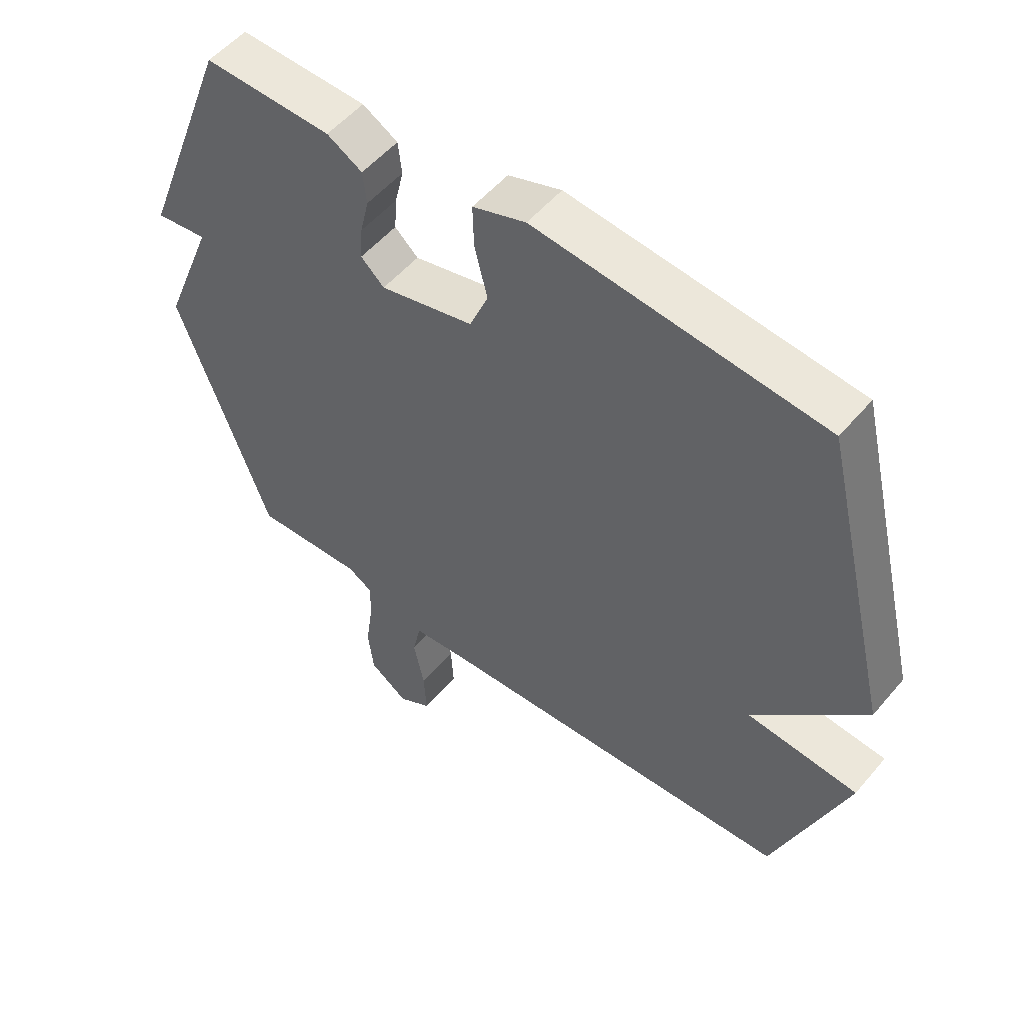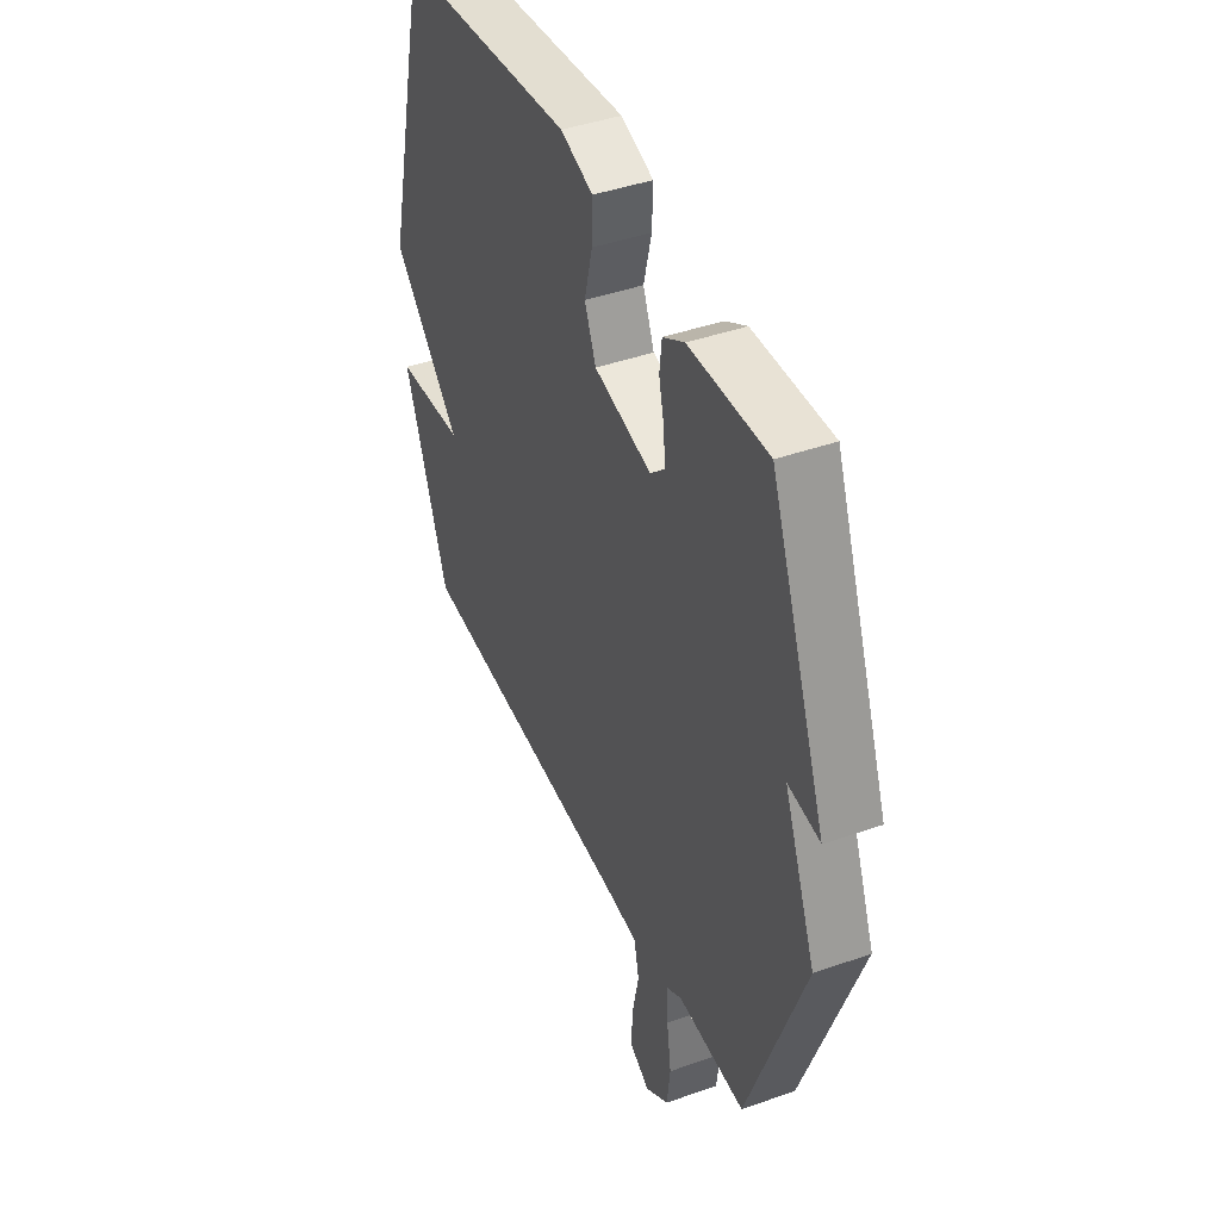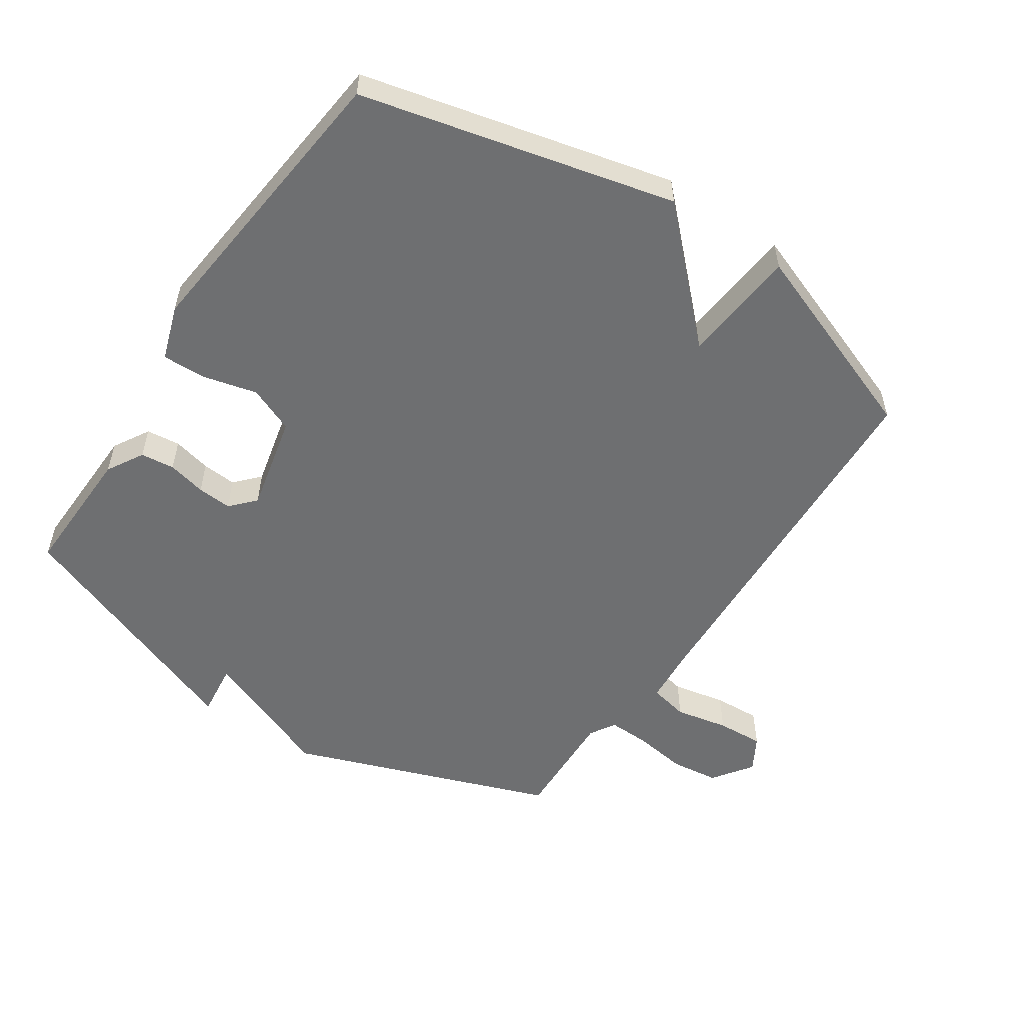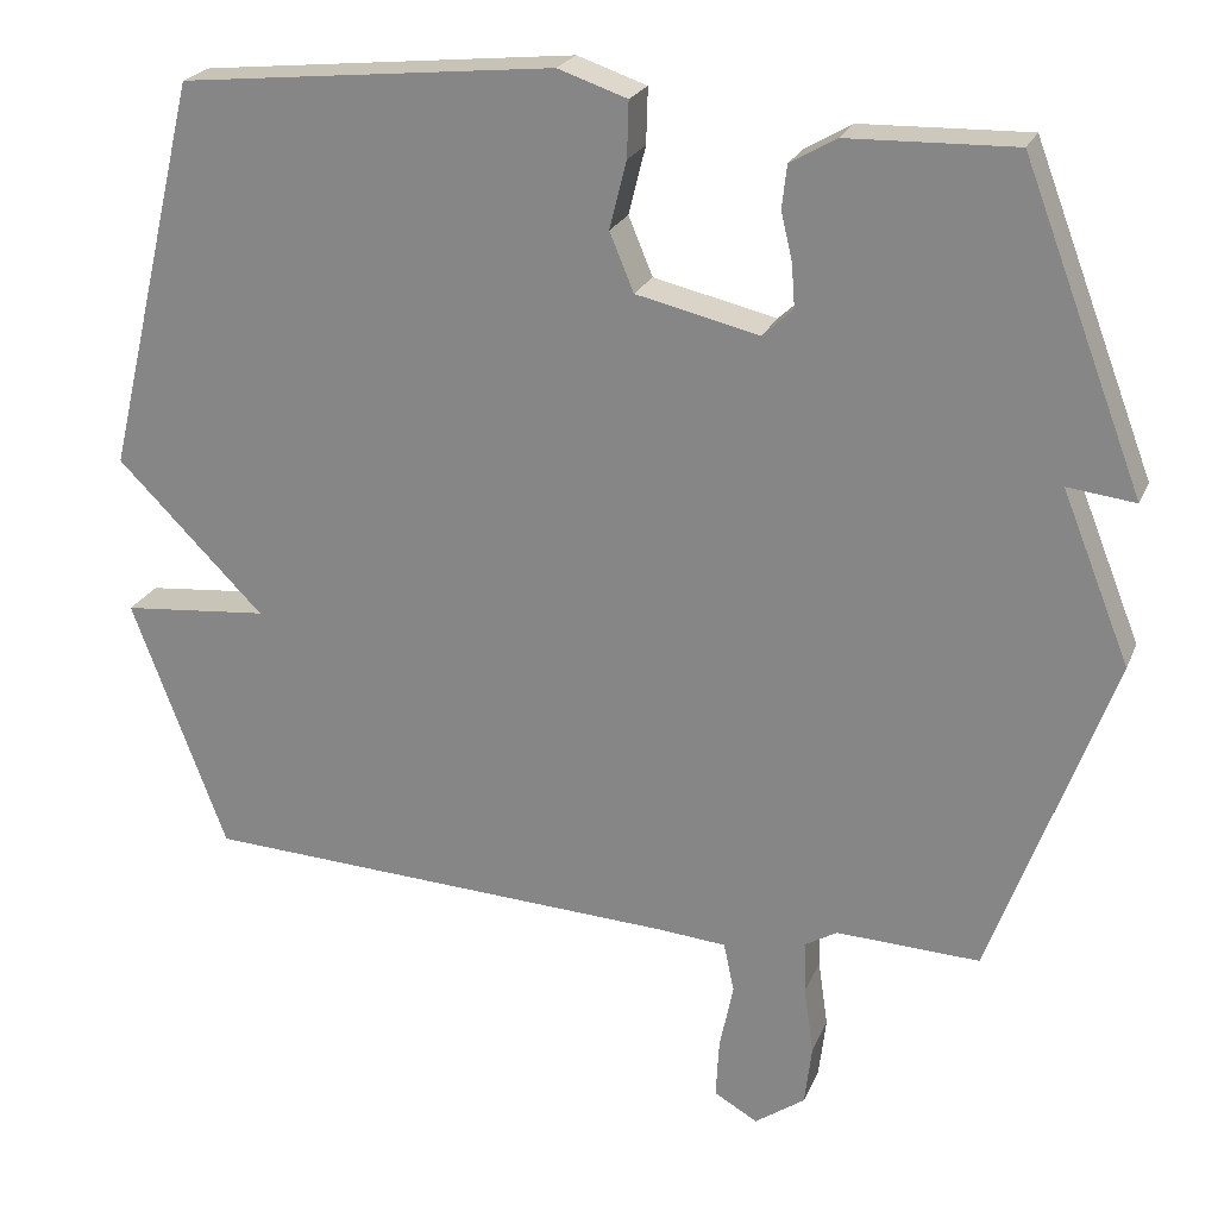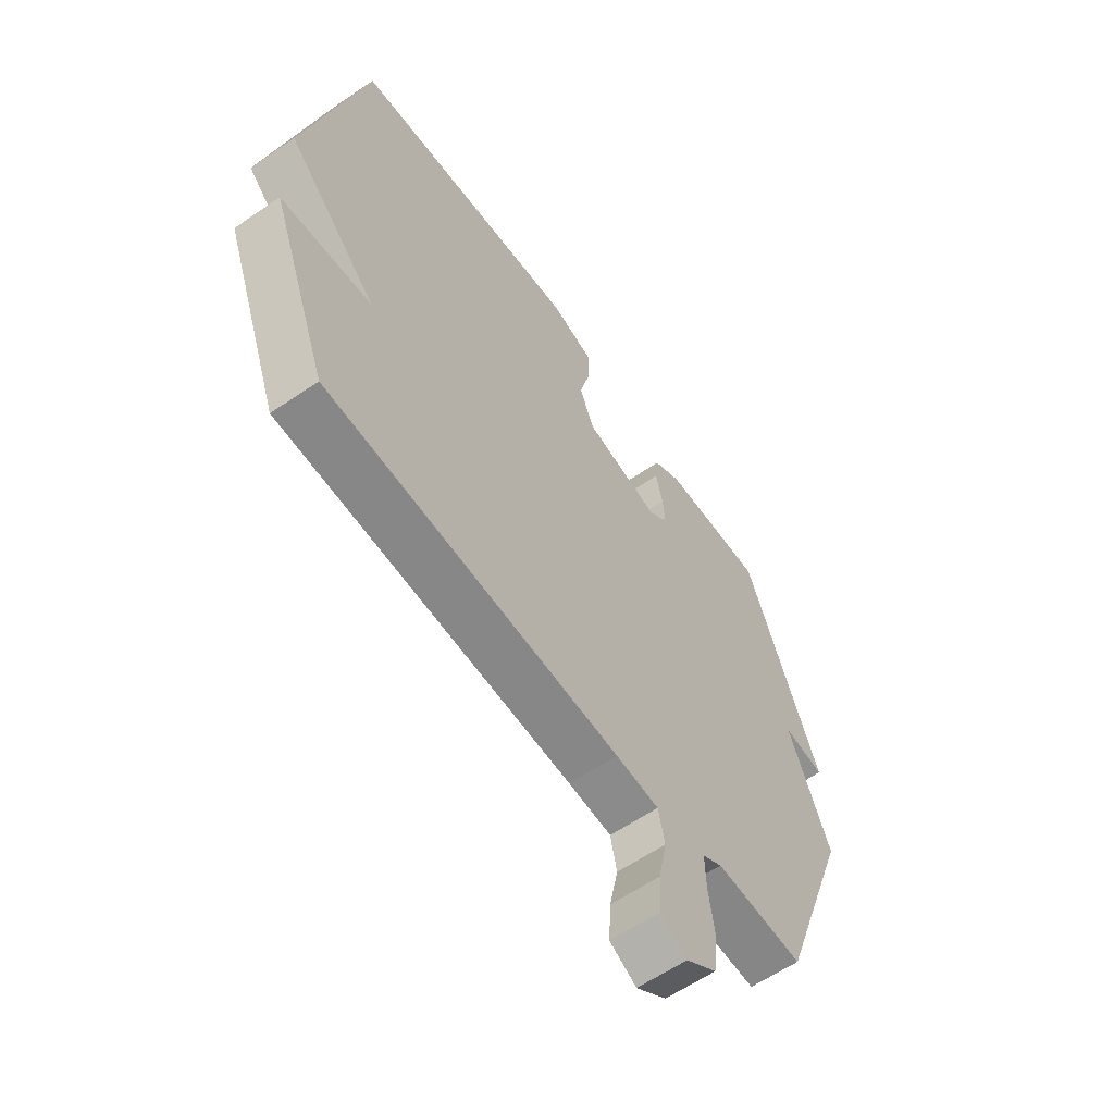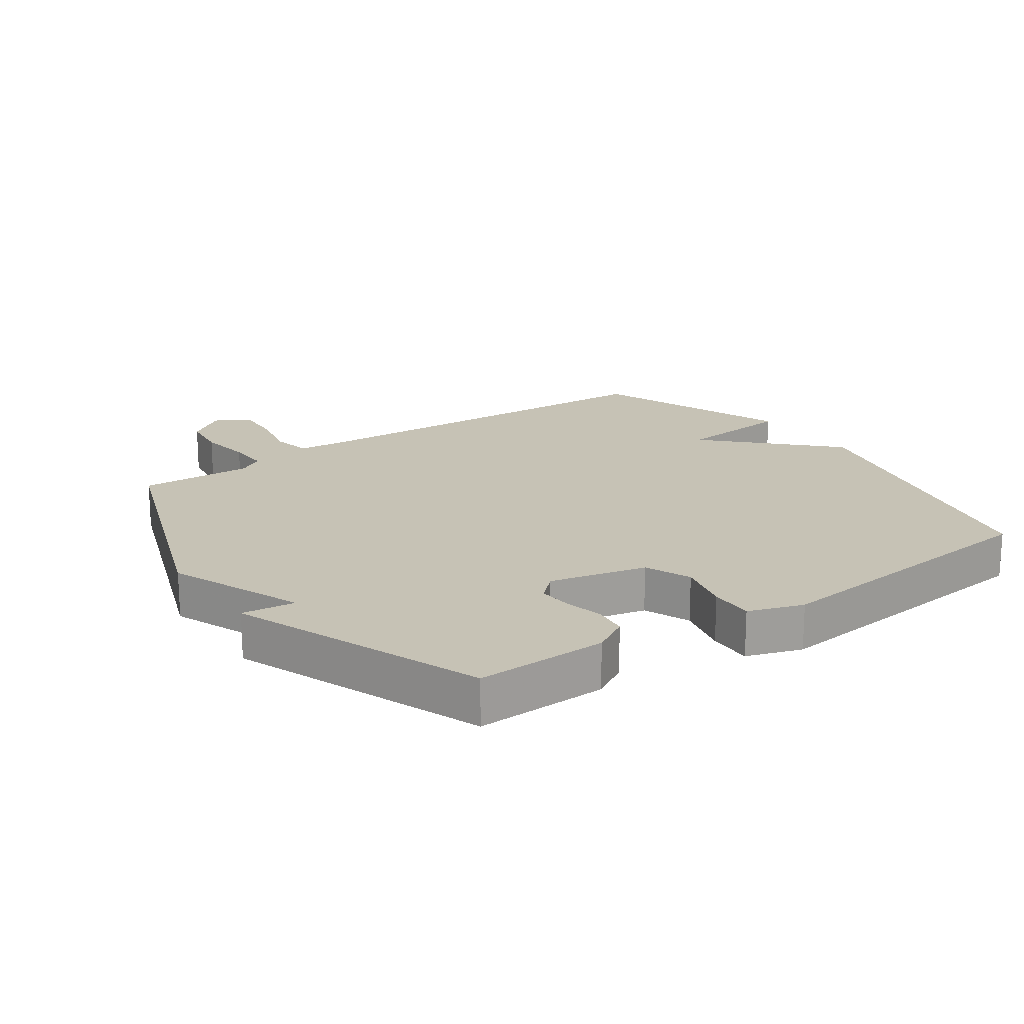
<metadata>
{"format":"obj","ext":"obj","renderer":"f3d","projection":"perspective","resolution":1024,"background":"white","views":[{"elev":53.2,"azim":39.1,"up":"+Z"},{"elev":42.6,"azim":-112.9,"up":"+Z"},{"elev":-54.6,"azim":56.2,"up":"+Y"},{"elev":23.0,"azim":-161.4,"up":"+Z"},{"elev":-60.5,"azim":125.0,"up":"+Z"},{"elev":18.9,"azim":-35.0,"up":"+Y"}]}
</metadata>
<code>
v -0.5 0.07 0.5
v -0.293 0.07 0.494
v -0.236 0.07 0.461
v -0.23 0.07 0.408
v -0.244 0.07 0.348
v -0.248 0.07 0.294
v -0.21 0.07 0.259
v -0.058 0.07 0.294
v -0.028 0.07 0.366
v -0.049 0.07 0.45
v -0.051 0.07 0.519
v 0.035 0.07 0.548
v 0.5 0.07 0.5
v 0.617 0.07 0.012
v 0.435 0.07 -0.171
v 0.617 0.07 -0.188
v 0.5 0.07 -0.5
v -0.092 0.07 -0.529
v -0.179 0.07 -0.536
v -0.192 0.07 -0.597
v -0.175 0.07 -0.68
v -0.171 0.07 -0.753
v -0.225 0.07 -0.784
v -0.287 0.07 -0.74
v -0.296 0.07 -0.665
v -0.284 0.07 -0.582
v -0.282 0.07 -0.517
v -0.322 0.07 -0.493
v -0.5 0.07 -0.5
v -0.649 0.07 -0.091
v -0.565 0.07 0.119
v -0.649 0.07 0.109
v -0.5 0 0.5
v -0.293 0 0.494
v -0.236 0 0.461
v -0.23 0 0.408
v -0.244 0 0.348
v -0.248 0 0.294
v -0.21 0 0.259
v -0.058 0 0.294
v -0.028 0 0.366
v -0.049 0 0.45
v -0.051 0 0.519
v 0.035 0 0.548
v 0.5 0 0.5
v 0.617 0 0.012
v 0.435 0 -0.171
v 0.617 0 -0.188
v 0.5 0 -0.5
v -0.092 0 -0.529
v -0.179 0 -0.536
v -0.192 0 -0.597
v -0.175 0 -0.68
v -0.171 0 -0.753
v -0.225 0 -0.784
v -0.287 0 -0.74
v -0.296 0 -0.665
v -0.284 0 -0.582
v -0.282 0 -0.517
v -0.322 0 -0.493
v -0.5 0 -0.5
v -0.649 0 -0.091
v -0.565 0 0.119
v -0.649 0 0.109
f 3 4 5
f 2 3 5
f 1 2 5
f 32 1 5
f 31 32 5
f 31 5 6
f 30 31 6
f 29 30 6
f 28 29 6
f 27 28 6 7
f 26 27 7 8
f 24 25 26
f 23 24 26
f 22 23 26
f 21 22 26
f 20 21 26
f 26 8 9
f 20 26 9
f 19 20 9
f 18 19 9
f 15 16 17 18
f 15 18 9
f 13 14 15
f 12 13 15
f 11 12 15
f 10 11 15
f 9 10 15
f 37 36 35
f 37 35 34
f 37 34 33
f 37 33 64
f 37 64 63
f 38 37 63
f 38 63 62
f 38 62 61
f 38 61 60
f 39 38 60 59
f 40 39 59 58
f 58 57 56
f 58 56 55
f 58 55 54
f 58 54 53
f 58 53 52
f 41 40 58
f 41 58 52
f 41 52 51
f 41 51 50
f 50 49 48 47
f 41 50 47
f 47 46 45
f 47 45 44
f 47 44 43
f 47 43 42
f 47 42 41
f 1 33 34 2
f 2 34 35 3
f 3 35 36 4
f 4 36 37 5
f 5 37 38 6
f 6 38 39 7
f 7 39 40 8
f 8 40 41 9
f 9 41 42 10
f 10 42 43 11
f 11 43 44 12
f 12 44 45 13
f 13 45 46 14
f 14 46 47 15
f 15 47 48 16
f 16 48 49 17
f 17 49 50 18
f 18 50 51 19
f 19 51 52 20
f 20 52 53 21
f 21 53 54 22
f 22 54 55 23
f 23 55 56 24
f 24 56 57 25
f 25 57 58 26
f 26 58 59 27
f 27 59 60 28
f 28 60 61 29
f 29 61 62 30
f 30 62 63 31
f 31 63 64 32
f 32 64 33 1

</code>
